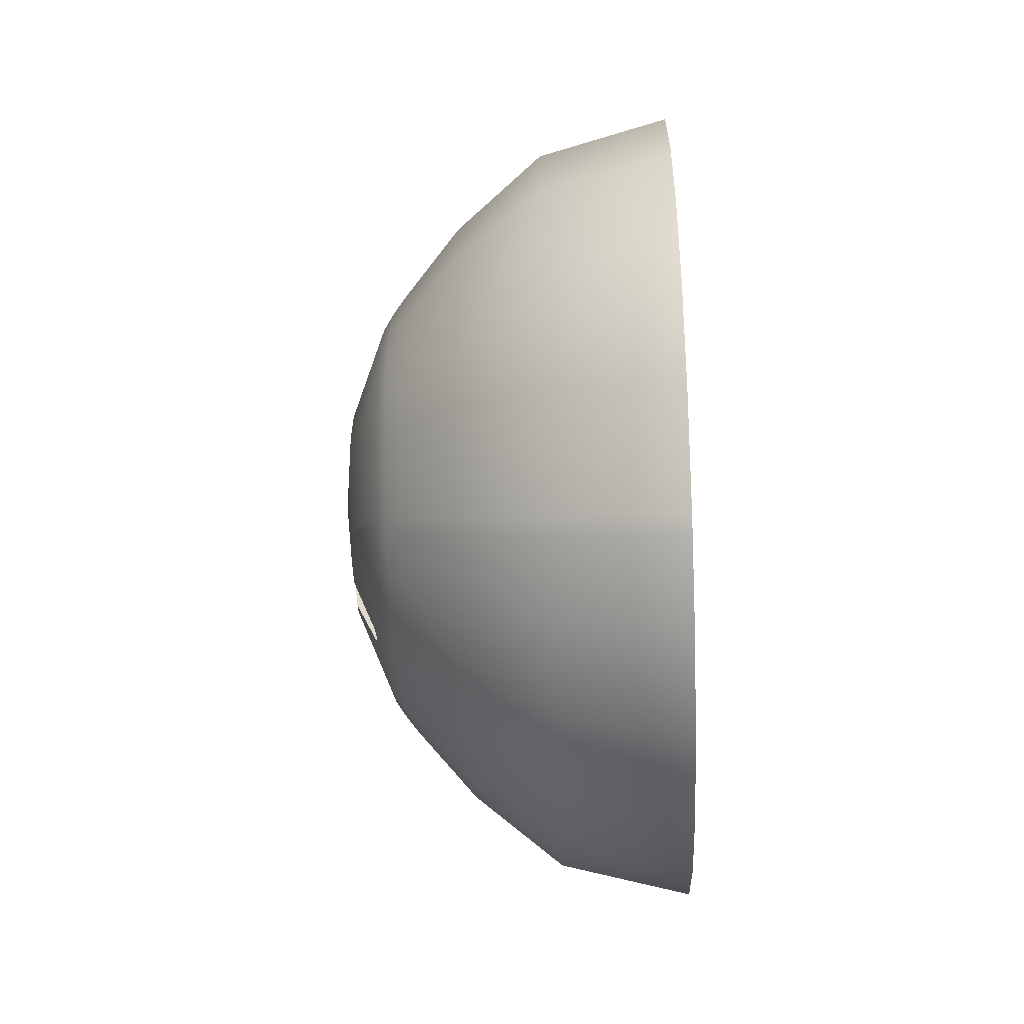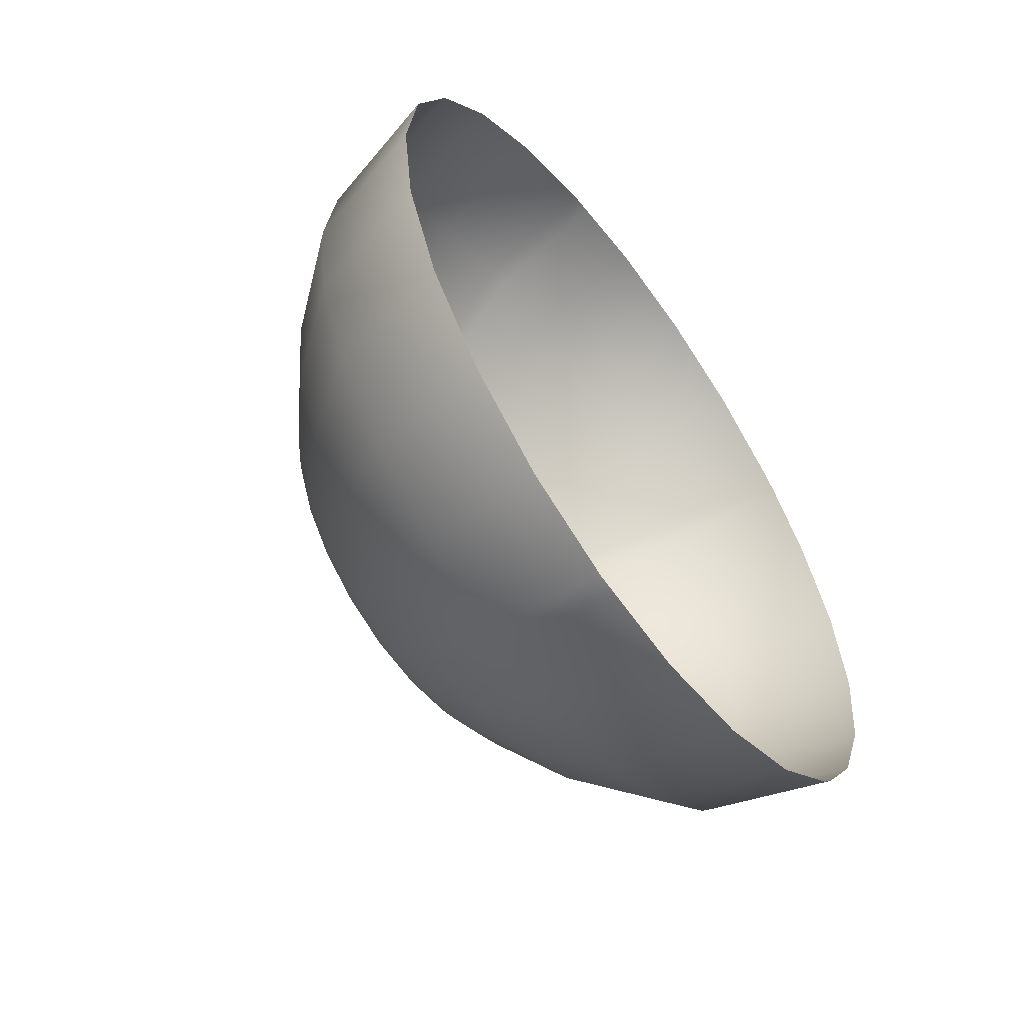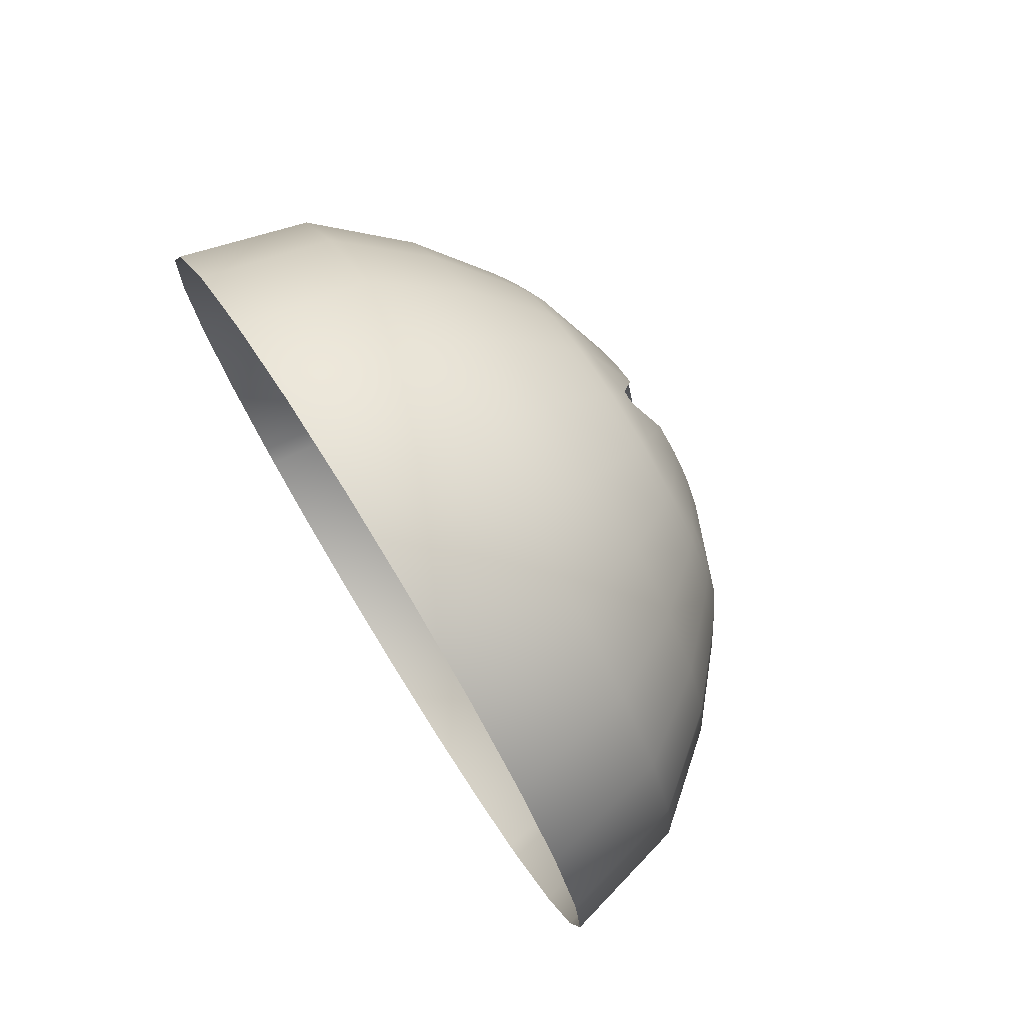
<metadata>
{"format":"obj","ext":"obj","renderer":"f3d","projection":"perspective","resolution":1024,"background":"white","views":[{"elev":-44.2,"azim":-177.2,"up":"+Y"},{"elev":-57.3,"azim":-143.9,"up":"+Z"},{"elev":75.1,"azim":-31.6,"up":"+Y"}]}
</metadata>
<code>
v 0.4235 0.2325 0.868
v 0.4232 0.4493 0.7782
v 0.1166 0.4886 0.8471
v 0.117 0.2529 0.9447
v 0.1161 0.691 0.6918
v 0.4227 0.6354 0.6353
v 0.1154 0.8463 0.4894
v 0.4221 0.7783 0.4492
v 0.1146 0.9439 0.2537
v 0.4213 0.8681 0.2324
v 0.1137 0.9772 0.0007975
v 0.4205 0.8987 -0.0002263
v 0.1128 0.9439 -0.2521
v 0.4197 0.8681 -0.2329
v 0.112 0.8463 -0.4878
v 0.4189 0.7783 -0.4496
v 0.1113 0.691 -0.6902
v 0.4183 0.6354 -0.6358
v 0.1107 0.4886 -0.8455
v 0.4178 0.4493 -0.7786
v 0.1104 0.2529 -0.9431
v 0.4175 0.2325 -0.8684
v 0.6293 0.629 0.3623
v 0.6287 0.7016 0.1871
v 0.628 0.7263 -0.000947
v 0.6274 0.7016 -0.189
v 0.6268 0.629 -0.3642
v 0.6268 0.629 -0.3642
v 0.6263 0.5135 -0.5146
v 0.6259 0.3631 -0.6301
v 0.6259 0.3631 -0.6301
v 0.6256 0.1879 -0.7027
v 0.7683 0.3955 -0.397
v 0.768 0.2796 -0.486
v 0.6256 0.1879 -0.7027
v 0.7678 0.1447 -0.5419
v 0.7687 0.4844 -0.2812
v 0.7691 0.5403 -0.1462
v 0.6274 0.7016 -0.189
v 0.7697 0.5593 -0.001441
v 0.628 0.7263 -0.000947
v 0.7702 0.5403 0.1433
v 0.6287 0.7016 0.1871
v 0.7706 0.4844 0.2783
v 0.6293 0.629 0.3623
v 0.771 0.3955 0.3941
v 0.6298 0.5135 0.5127
v 0.6302 0.3631 0.6282
v 0.7713 0.2796 0.4831
v 0.7715 0.1447 0.539
v 0.6305 0.1879 0.7007
v 0.6305 0.1879 0.7007
v 0.6302 0.3631 0.6282
v 0.4174 -0.0001414 -0.899
v 0.4175 -0.2328 -0.8684
v 0.1104 -0.2529 -0.9431
v 0.1103 5.388e-07 -0.9764
v 0.1107 -0.4886 -0.8455
v 0.4178 -0.4496 -0.7786
v 0.1113 -0.691 -0.6902
v 0.4183 -0.6357 -0.6358
v 0.6255 -0.0001414 -0.7274
v 0.6256 -0.1882 -0.7027
v 0.6259 -0.3634 -0.6301
v 0.6263 -0.5138 -0.5146
v 0.768 -0.2799 -0.486
v 0.7683 -0.3957 -0.397
v 0.7678 -0.1449 -0.5419
v 0.7677 -0.0001414 -0.5609
v 0.4175 0.186 -0.8745
v 0.1104 0.2023 -0.9497
v 0.6256 0.1503 -0.7076
v 0.7678 0.1157 -0.5457
v 0.4189 -0.7785 -0.4496
v 0.4197 -0.8683 -0.2329
v 0.1128 -0.9439 -0.2521
v 0.112 -0.8463 -0.4878
v 0.1137 -0.9772 0.0007975
v 0.4205 -0.899 -0.0002263
v 0.1146 -0.9439 0.2537
v 0.4213 -0.8683 0.2324
v 0.1154 -0.8463 0.4894
v 0.4221 -0.7785 0.4492
v 0.6268 -0.6293 -0.3642
v 0.6274 -0.7019 -0.189
v 0.628 -0.7266 -0.000947
v 0.6287 -0.7019 0.1871
v 0.6293 -0.6293 0.3623
v 0.7702 -0.5405 0.1433
v 0.7706 -0.4847 0.2783
v 0.7697 -0.5596 -0.001441
v 0.7691 -0.5405 -0.1462
v 0.7687 -0.4847 -0.2812
v 0.4226 -0.6679 0.6014
v 0.116 -0.726 0.6548
v 0.6297 -0.5398 0.4853
v 0.771 -0.4158 0.373
v 0.6264 -0.5398 -0.4872
v 0.4184 -0.6679 -0.6018
v 0.1114 -0.726 -0.6532
v 0.7683 -0.4158 -0.3759
v 0.4227 -0.6357 0.6353
v 0.4232 -0.4496 0.7782
v 0.1166 -0.4886 0.8471
v 0.1161 -0.691 0.6918
v 0.117 -0.2529 0.9447
v 0.4235 -0.2328 0.868
v 0.1171 5.388e-07 0.978
v 0.4237 -0.0001414 0.8986
v 0.6298 -0.5138 0.5127
v 0.6302 -0.3634 0.6282
v 0.6305 -0.1882 0.7007
v 0.6306 -0.0001414 0.7255
v 0.7715 -0.1449 0.539
v 0.7716 -0.0001414 0.558
v 0.7713 -0.2799 0.4831
v 0.771 -0.3957 0.3941
v 0.4236 0.186 0.8741
v 0.117 0.2023 0.9513
v 0.6305 0.1503 0.7057
v 0.7716 0.1157 0.5428
v 0.8267 0.1242 0.4624
v 0.8268 -0.0001425 0.4787
v 0.9115 -0.0001414 0.2721
v 0.9114 0.1038 0.2491
v 0.8267 -0.1245 0.4624
v 0.9114 -0.1041 0.2491
v 0.8266 -0.2403 0.4144
v 0.802 -0.2596 0.4478
v 0.8022 -0.1345 0.4997
v 0.8263 -0.3398 0.338
v 0.9111 -0.2157 0.1635
v 0.826 -0.4161 0.2386
v 0.9114 -0.1041 0.2491
v 0.8017 -0.3671 0.3654
v 0.9347 -0.05824 0.06447
v 0.9376 -0.0001414 0.06841
v 0.9327 0.06953 0.07387
v 0.8256 -0.4641 0.1227
v 0.9108 -0.2648 0.06904
v 0.9111 -0.2157 0.1635
v 0.9107 -0.2686 0.04025
v 0.8555 -0.4048 0.01702
v 0.8507 -0.4187 -0.001687
v 0.8251 -0.4805 -0.001595
v 0.8009 -0.5014 0.1327
v 0.8004 -0.5191 -0.001552
v 0.7999 -0.5014 -0.1359
v 0.8247 -0.4641 -0.1259
v 0.8506 -0.4189 -0.002015
v 0.8553 -0.4048 -0.02106
v 0.9104 -0.2686 -0.04429
v 0.9103 -0.2648 -0.07281
v 0.8243 -0.4161 -0.2418
v 0.91 -0.2157 -0.1673
v 0.8239 -0.3398 -0.3412
v 0.9192 -0.2 -0.05479
v 0.9342 -0.05831 -0.06849
v 0.8237 -0.2403 -0.4176
v 0.91 -0.2157 -0.1673
v 0.9097 -0.1041 -0.2529
v 0.8235 -0.1245 -0.4656
v 0.7991 -0.3671 -0.3685
v 0.7988 -0.2596 -0.451
v 0.7987 -0.1345 -0.5028
v 0.8234 -0.0001425 -0.4819
v 0.9097 -0.1041 -0.2529
v 0.9096 -0.0001414 -0.2759
v 0.9097 0.1038 -0.2529
v 0.8235 0.1242 -0.4656
v 0.8237 0.24 -0.4176
v 0.7987 0.1342 -0.5028
v 0.7988 0.2593 -0.451
v 0.7991 0.3668 -0.3685
v 0.8239 0.3395 -0.3412
v 0.9099 0.1936 -0.1956
v 0.8243 0.4158 -0.2418
v 0.9101 0.2372 -0.1389
v 0.9097 0.1038 -0.2529
v 0.9322 0.06964 -0.07791
v 0.9178 0.1992 -0.08292
v 0.9342 -0.05831 -0.06849
v 0.9371 -0.0001414 -0.07244
v 0.9322 0.06964 -0.07791
v 0.8247 0.4638 -0.1259
v 0.9107 0.2621 -0.07086
v 0.8553 0.4045 -0.02106
v 0.8506 0.4186 -0.002015
v 0.8251 0.4802 -0.001595
v 0.8004 0.5188 -0.001552
v 0.7999 0.5011 -0.1359
v 0.8256 0.4638 0.1227
v 0.8009 0.5011 0.1327
v 0.8507 0.4184 -0.001687
v 0.8555 0.4045 0.01702
v 0.9112 0.262 0.06693
v 0.911 0.2372 0.1351
v 0.826 0.4158 0.2386
v 0.9112 0.1936 0.1919
v 0.8263 0.3395 0.338
v 0.8266 0.24 0.4144
v 0.9114 0.1038 0.2491
v 0.802 0.2593 0.4478
v 0.8017 0.3668 0.3654
v 0.8022 0.1342 0.4997
v 0.9327 0.06953 0.07387
v 0.9184 0.1992 0.07889
v 0.8022 -0.0001414 0.5174
v 0.8022 -0.1345 0.4997
v 0.8267 -0.1245 0.4624
v 0.8268 -0.0001425 0.4787
v 0.8267 0.1242 0.4624
v 0.8022 0.1342 0.4997
v 0.7716 -0.0001414 0.558
v 0.7715 -0.1449 0.539
v 0.7713 -0.2799 0.4831
v 0.802 -0.2596 0.4478
v 0.771 -0.3957 0.3941
v 0.8017 -0.3671 0.3654
v 0.771 -0.4158 0.373
v 0.6297 -0.5398 0.4853
v 0.6298 -0.5138 0.5127
v 0.4226 -0.6679 0.6014
v 0.4227 -0.6357 0.6353
v 0.8013 -0.4496 0.2579
v 0.8263 -0.3398 0.338
v 0.826 -0.4161 0.2386
v 0.8009 -0.5014 0.1327
v 0.8256 -0.4641 0.1227
v 0.7702 -0.5405 0.1433
v 0.7697 -0.5596 -0.001441
v 0.8004 -0.5191 -0.001552
v 0.7691 -0.5405 -0.1462
v 0.7999 -0.5014 -0.1359
v 0.7687 -0.4847 -0.2812
v 0.7995 -0.4496 -0.261
v 0.8243 -0.4161 -0.2418
v 0.8247 -0.4641 -0.1259
v 0.7991 -0.3671 -0.3685
v 0.8239 -0.3398 -0.3412
v 0.7706 -0.4847 0.2783
v 0.7683 -0.4158 -0.3759
v 0.7683 -0.3957 -0.397
v 0.768 -0.2799 -0.486
v 0.7988 -0.2596 -0.451
v 0.7987 -0.1345 -0.5028
v 0.7678 -0.1449 -0.5419
v 0.7677 -0.0001414 -0.5609
v 0.7986 -0.0001414 -0.5205
v 0.8234 -0.0001425 -0.4819
v 0.8235 -0.1245 -0.4656
v 0.7987 0.1342 -0.5028
v 0.8235 0.1242 -0.4656
v 0.6264 -0.5398 -0.4872
v 0.6263 -0.5138 -0.5146
v 0.4184 -0.6679 -0.6018
v 0.4183 -0.6357 -0.6358
v 0.7678 0.1157 -0.5457
v 0.7678 0.1447 -0.5419
v 0.768 0.2796 -0.486
v 0.7988 0.2593 -0.451
v 0.7991 0.3668 -0.3685
v 0.7683 0.3955 -0.397
v 0.7687 0.4844 -0.2812
v 0.7995 0.4493 -0.261
v 0.8243 0.4158 -0.2418
v 0.8239 0.3395 -0.3412
v 0.7999 0.5011 -0.1359
v 0.8247 0.4638 -0.1259
v 0.7691 0.5403 -0.1462
v 0.8004 0.5188 -0.001552
v 0.7697 0.5593 -0.001441
v 0.7702 0.5403 0.1433
v 0.8009 0.5011 0.1327
v 0.8013 0.4493 0.2579
v 0.8256 0.4638 0.1227
v 0.826 0.4158 0.2386
v 0.8263 0.3395 0.338
v 0.8017 0.3668 0.3654
v 0.771 0.3955 0.3941
v 0.802 0.2593 0.4478
v 0.7713 0.2796 0.4831
v 0.7715 0.1447 0.539
v 0.7706 0.4844 0.2783
v 0.7716 0.1157 0.5428
v 0.6305 0.1503 0.7057
v 0.6305 0.1879 0.7007
v 0.9119 -0.0001425 -0.001889
v 0.8986 0.06692 0.07058
v 0.9035 -0.0001414 0.06404
v 0.9006 -0.05562 0.06118
v 0.903 -0.0001414 -0.06784
v 0.8981 0.06703 -0.07439
v 0.9002 -0.0557 -0.06496
v 0.8843 0.1951 0.07727
v 0.8986 0.06692 0.07058
v 0.8776 0.2541 0.06468
v 0.877 0.2649 -0.001775
v 0.8238 0.3913 0.01541
v 0.8189 0.4052 -0.001569
v 0.8771 0.2542 -0.06846
v 0.8837 0.1951 -0.08108
v 0.8981 0.06703 -0.07439
v 0.8855 -0.1954 0.05002
v 0.9006 -0.05562 0.06118
v 0.8772 -0.2596 0.03918
v 0.877 -0.2652 -0.001775
v 0.8238 -0.3916 0.01541
v 0.8189 -0.4056 -0.0008749
v 0.8236 -0.3916 -0.01922
v 0.8769 -0.2596 -0.043
v 0.8851 -0.1956 -0.05379
v 0.9002 -0.0557 -0.06496
v 0.9322 0.06964 -0.07791
v 0.8981 0.06703 -0.07439
v 0.903 -0.0001414 -0.06784
v 0.9371 -0.0001414 -0.07244
v 0.9342 -0.05831 -0.06849
v 0.9002 -0.0557 -0.06496
v 0.9347 -0.05824 0.06447
v 0.9006 -0.05562 0.06118
v 0.9035 -0.0001414 0.06404
v 0.9376 -0.0001414 0.06841
v 0.9327 0.06953 0.07387
v 0.8986 0.06692 0.07058
v 0.9178 0.1992 -0.08292
v 0.8837 0.1951 -0.08108
v 0.8981 0.06703 -0.07439
v 0.9322 0.06964 -0.07791
v 0.8771 0.2542 -0.06846
v 0.9107 0.2621 -0.07086
v 0.8553 0.4045 -0.02106
v 0.8236 0.3913 -0.01922
v 0.8506 0.4186 -0.002015
v 0.8189 0.4055 -0.0001813
v 0.8236 0.3913 -0.01922
v 0.8553 0.4045 -0.02106
v 0.8189 0.4052 -0.001569
v 0.8189 0.4055 -0.0001813
v 0.8506 0.4186 -0.002015
v 0.8507 0.4184 -0.001687
v 0.8507 0.4184 -0.001687
v 0.8555 0.4045 0.01702
v 0.8238 0.3913 0.01541
v 0.8189 0.4052 -0.001569
v 0.8238 0.3913 0.01541
v 0.8555 0.4045 0.01702
v 0.9112 0.262 0.06693
v 0.8776 0.2541 0.06468
v 0.9184 0.1992 0.07889
v 0.8843 0.1951 0.07727
v 0.8986 0.06692 0.07058
v 0.9327 0.06953 0.07387
v 0.4226 -0.6679 0.6014
v 0.4227 -0.6357 0.6353
v 0.1161 -0.691 0.6918
v 0.116 -0.726 0.6548
v 0.1113 -0.691 -0.6902
v 0.4183 -0.6357 -0.6358
v 0.4184 -0.6679 -0.6018
v 0.1114 -0.726 -0.6532
v 0.1104 0.2529 -0.9431
v 0.4175 0.2325 -0.8684
v 0.4175 0.186 -0.8745
v 0.1104 0.2023 -0.9497
v 0.6256 0.1879 -0.7027
v 0.6256 0.1503 -0.7076
v 0.6255 -0.0001414 -0.7274
v 0.4174 -0.0001414 -0.899
v 0.4175 0.186 -0.8745
v 0.6256 0.1503 -0.7076
v 0.6256 0.1503 -0.7076
v 0.6256 0.1879 -0.7027
v 0.4236 0.186 0.8741
v 0.4235 0.2325 0.868
v 0.117 0.2529 0.9447
v 0.117 0.2023 0.9513
v 0.6305 0.1879 0.7007
v 0.6305 0.1503 0.7057
v 0.9104 -0.2686 -0.04429
v 0.8769 -0.2596 -0.043
v 0.8236 -0.3916 -0.01922
v 0.8553 -0.4048 -0.02106
v 0.9192 -0.2 -0.05479
v 0.8851 -0.1956 -0.05379
v 0.9002 -0.0557 -0.06496
v 0.9342 -0.05831 -0.06849
v 0.9107 -0.2686 0.04025
v 0.8555 -0.4048 0.01702
v 0.8238 -0.3916 0.01541
v 0.8772 -0.2596 0.03918
v 0.9196 -0.1998 0.05078
v 0.8855 -0.1954 0.05002
v 0.9006 -0.05562 0.06118
v 0.9347 -0.05824 0.06447
v 0.9196 -0.1998 0.05078
v 0.9347 -0.05824 0.06447
v 0.8507 -0.4187 -0.001687
v 0.8189 -0.4056 -0.0008749
v 0.8238 -0.3916 0.01541
v 0.8555 -0.4048 0.01702
v 0.8506 -0.4189 -0.002015
v 0.8506 -0.4189 -0.002015
v 0.8553 -0.4048 -0.02106
v 0.8236 -0.3916 -0.01922
v 0.8189 -0.4056 -0.0008749
g RC_Cat_Eye_Eyeball_L_LOD0
f 1 2 3
f 1 3 4
f 2 5 3
f 2 6 5
f 6 7 5
f 6 8 7
f 8 9 7
f 8 10 9
f 10 11 9
f 10 12 11
f 12 13 11
f 12 14 13
f 14 15 13
f 14 16 15
f 16 17 15
f 16 18 17
f 18 19 17
f 18 20 19
f 20 21 19
f 20 22 21
f 10 8 23
f 10 23 24
f 12 10 24
f 12 24 25
f 14 12 25
f 14 25 26
f 16 14 26
f 16 26 27
f 18 16 28
f 18 28 29
f 20 18 29
f 20 29 30
f 22 20 31
f 22 31 32
f 30 29 33
f 30 33 34
f 35 30 34
f 35 34 36
f 29 28 37
f 29 37 33
f 28 38 37
f 28 39 38
f 39 40 38
f 39 41 40
f 41 42 40
f 41 43 42
f 43 44 42
f 43 45 44
f 45 46 44
f 45 47 46
f 8 47 45
f 8 6 47
f 6 48 47
f 6 2 48
f 47 48 49
f 47 49 46
f 48 50 49
f 48 51 50
f 2 1 52
f 2 52 53
f 54 55 56
f 54 56 57
f 55 58 56
f 55 59 58
f 59 60 58
f 59 61 60
f 55 54 62
f 55 62 63
f 59 55 63
f 59 63 64
f 61 59 64
f 61 64 65
f 65 64 66
f 65 66 67
f 64 63 68
f 64 68 66
f 63 62 69
f 63 69 68
f 70 54 57
f 70 57 71
f 69 62 72
f 69 72 73
f 74 75 76
f 74 76 77
f 75 78 76
f 75 79 78
f 79 80 78
f 79 81 80
f 81 82 80
f 81 83 82
f 75 74 84
f 75 84 85
f 79 75 85
f 79 85 86
f 81 79 86
f 81 86 87
f 83 81 87
f 83 87 88
f 88 87 89
f 88 89 90
f 87 86 91
f 87 91 89
f 86 85 92
f 86 92 91
f 85 84 93
f 85 93 92
f 82 83 94
f 94 83 88
f 82 94 95
f 94 88 96
f 96 88 90
f 96 90 97
f 93 84 98
f 84 99 98
f 84 74 99
f 99 74 77
f 99 77 100
f 93 98 101
f 102 103 104
f 102 104 105
f 103 106 104
f 103 107 106
f 107 108 106
f 107 109 108
f 103 102 110
f 103 110 111
f 107 103 111
f 107 111 112
f 109 107 112
f 109 112 113
f 113 112 114
f 113 114 115
f 112 111 116
f 112 116 114
f 111 110 117
f 111 117 116
f 108 109 118
f 118 109 113
f 108 118 119
f 118 113 120
f 120 113 115
f 120 115 121
f 122 123 124
f 122 124 125
f 126 124 123
f 126 127 124
f 126 128 127
f 129 128 126
f 129 126 130
f 129 131 128
f 128 131 132
f 133 132 131
f 128 132 134
f 129 135 131
f 134 132 136
f 124 127 136
f 124 136 137
f 124 137 138
f 124 138 125
f 133 139 140
f 133 140 141
f 139 142 140
f 139 143 142
f 139 144 143
f 139 145 144
f 146 145 139
f 146 147 145
f 148 145 147
f 148 149 145
f 145 149 150
f 150 144 145
f 151 150 149
f 149 152 151
f 149 153 152
f 154 153 149
f 154 155 153
f 154 156 155
f 153 157 152
f 157 153 155
f 157 155 158
f 159 160 156
f 159 161 160
f 161 158 160
f 162 161 159
f 163 159 156
f 163 164 159
f 165 162 159
f 165 159 164
f 166 167 162
f 166 168 167
f 166 169 168
f 166 170 169
f 170 171 169
f 172 171 170
f 172 173 171
f 174 171 173
f 174 175 171
f 171 175 176
f 177 176 175
f 177 178 176
f 171 176 179
f 180 176 178
f 179 176 180
f 180 178 181
f 168 182 167
f 168 183 182
f 168 169 184
f 168 184 183
f 185 178 177
f 185 186 178
f 178 186 181
f 185 187 186
f 185 188 187
f 188 185 189
f 190 189 185
f 190 185 191
f 190 192 189
f 190 193 192
f 192 194 189
f 189 194 188
f 192 195 194
f 192 196 195
f 192 197 196
f 192 198 197
f 198 199 197
f 198 200 199
f 201 199 200
f 201 202 199
f 122 202 201
f 203 201 200
f 203 122 201
f 203 200 204
f 203 205 122
f 202 206 199
f 197 199 206
f 197 206 207
f 197 207 196
f 208 209 210
f 208 210 211
f 208 211 212
f 208 212 213
f 214 209 208
f 214 215 209
f 216 209 215
f 216 217 209
f 218 217 216
f 218 219 217
f 219 218 220
f 218 221 220
f 218 222 221
f 222 223 221
f 222 224 223
f 225 219 220
f 225 226 219
f 225 227 226
f 228 227 225
f 228 229 227
f 230 228 225
f 231 228 230
f 231 232 228
f 233 232 231
f 233 234 232
f 235 234 233
f 235 236 234
f 234 236 237
f 234 237 238
f 239 237 236
f 239 240 237
f 230 225 241
f 236 235 242
f 242 239 236
f 242 243 239
f 244 239 243
f 244 245 239
f 244 246 245
f 244 247 246
f 248 246 247
f 248 249 246
f 246 249 250
f 246 250 251
f 252 250 249
f 252 249 248
f 252 253 250
f 254 243 242
f 254 255 243
f 256 255 254
f 256 257 255
f 248 258 252
f 258 259 252
f 260 252 259
f 260 261 252
f 260 262 261
f 260 263 262
f 264 262 263
f 264 265 262
f 262 265 266
f 262 266 267
f 268 266 265
f 264 268 265
f 268 269 266
f 264 270 268
f 270 271 268
f 270 272 271
f 273 271 272
f 273 274 271
f 273 275 274
f 275 276 274
f 275 277 276
f 275 278 277
f 275 279 278
f 280 279 275
f 280 281 279
f 280 282 281
f 282 213 281
f 282 283 213
f 280 275 284
f 273 284 275
f 213 283 285
f 283 286 285
f 283 287 286
f 208 213 285
f 285 214 208
f 288 289 290
f 288 290 291
f 288 292 293
f 292 288 294
f 288 295 296
f 288 297 295
f 288 298 297
f 298 299 297
f 298 300 299
f 288 301 298
f 288 302 301
f 288 303 302
f 304 288 305
f 288 304 306
f 288 306 307
f 307 306 308
f 307 308 309
f 310 307 309
f 310 311 307
f 288 307 311
f 288 311 312
f 313 288 312
f 314 315 316
f 314 316 317
f 318 317 316
f 318 316 319
f 320 321 322
f 320 322 323
f 324 323 322
f 324 322 325
f 326 327 328
f 326 328 329
f 326 330 327
f 326 331 330
f 332 330 331
f 332 333 330
f 334 335 336
f 334 336 337
f 338 339 340
f 338 340 341
f 342 343 344
f 342 344 345
f 346 347 348
f 346 348 349
f 350 349 348
f 350 351 349
f 350 352 351
f 350 353 352
f 354 355 356
f 354 356 357
f 220 241 225
f 358 359 360
f 358 360 361
f 362 363 364
f 362 364 365
f 364 363 366
f 364 366 367
f 368 369 370
f 368 370 371
f 372 373 259
f 372 259 258
f 374 375 376
f 374 376 377
f 378 375 374
f 378 374 379
f 380 381 382
f 380 382 383
f 384 381 380
f 384 385 381
f 384 386 385
f 384 387 386
f 388 389 390
f 388 390 391
f 392 388 391
f 392 391 393
f 392 393 394
f 392 394 395
f 140 142 396
f 396 141 140
f 396 397 141
f 398 399 400
f 398 400 401
f 398 402 399
f 403 404 405
f 403 405 406

</code>
